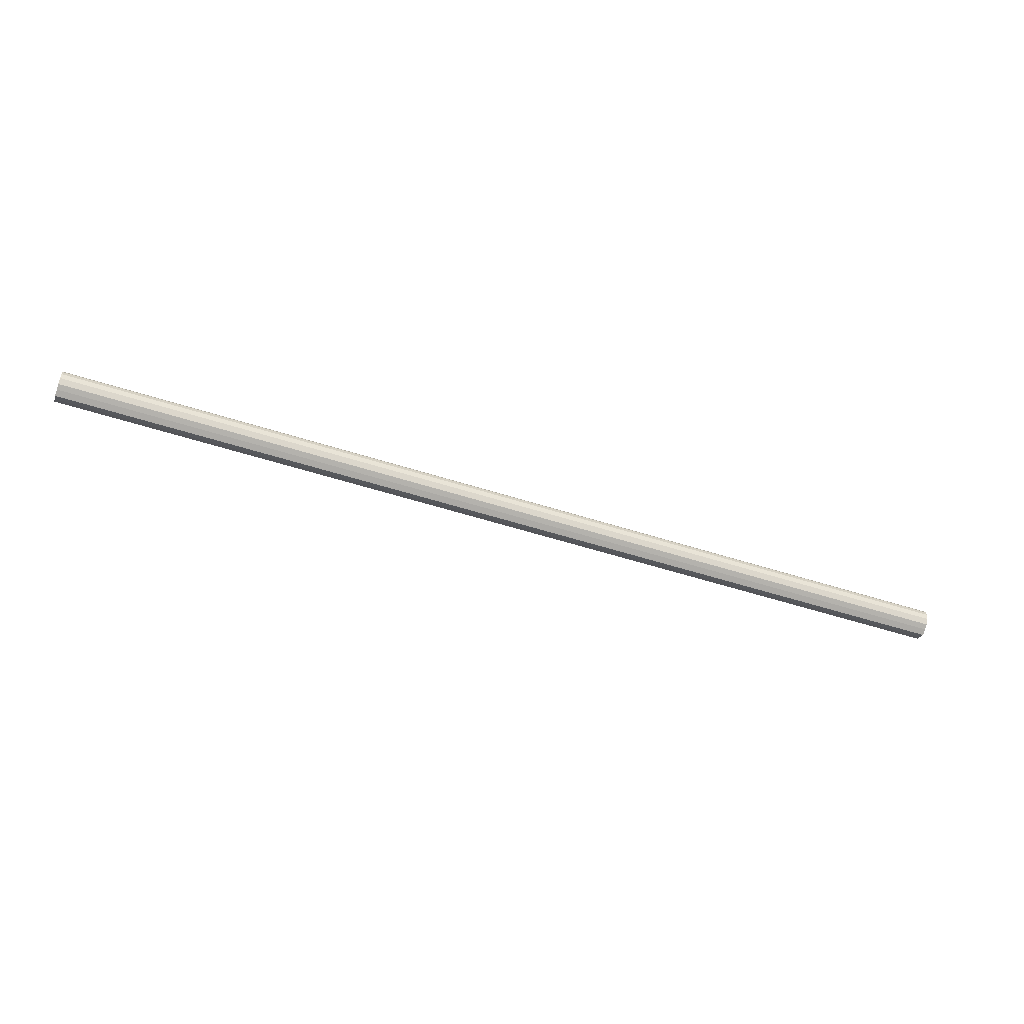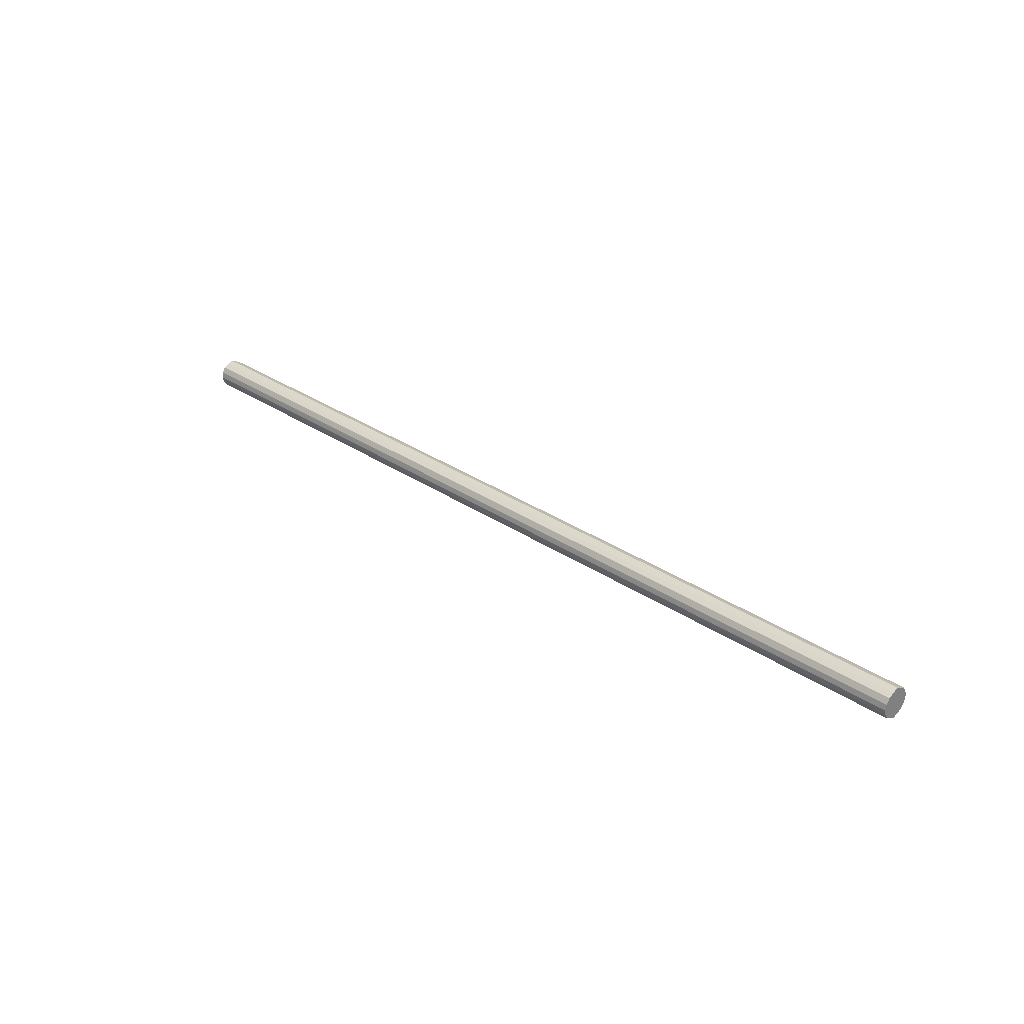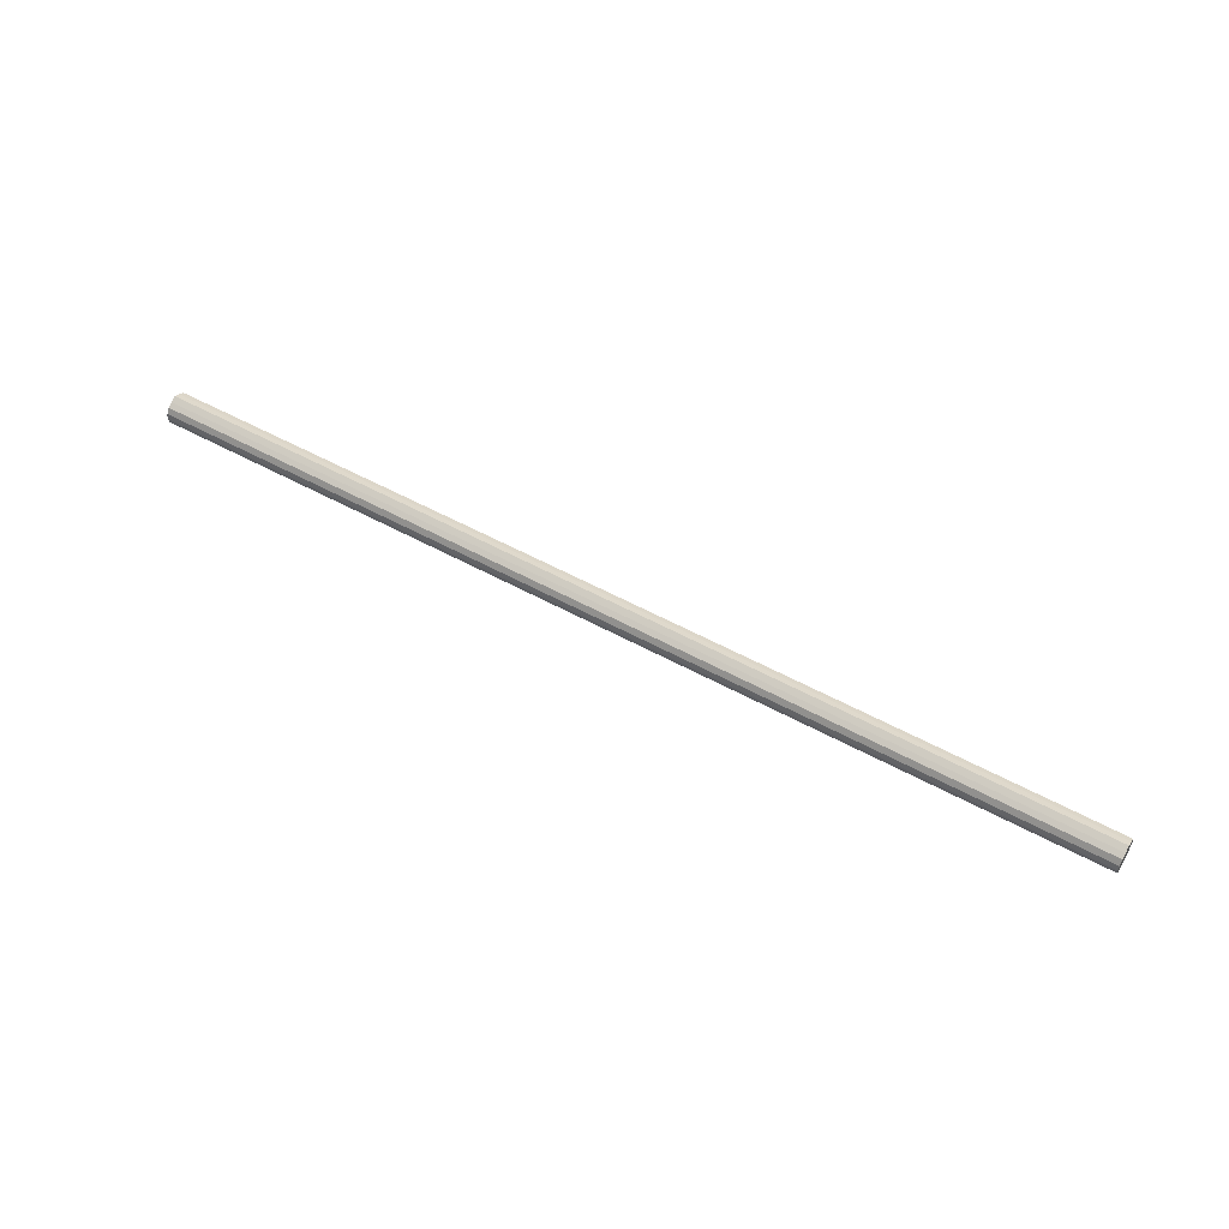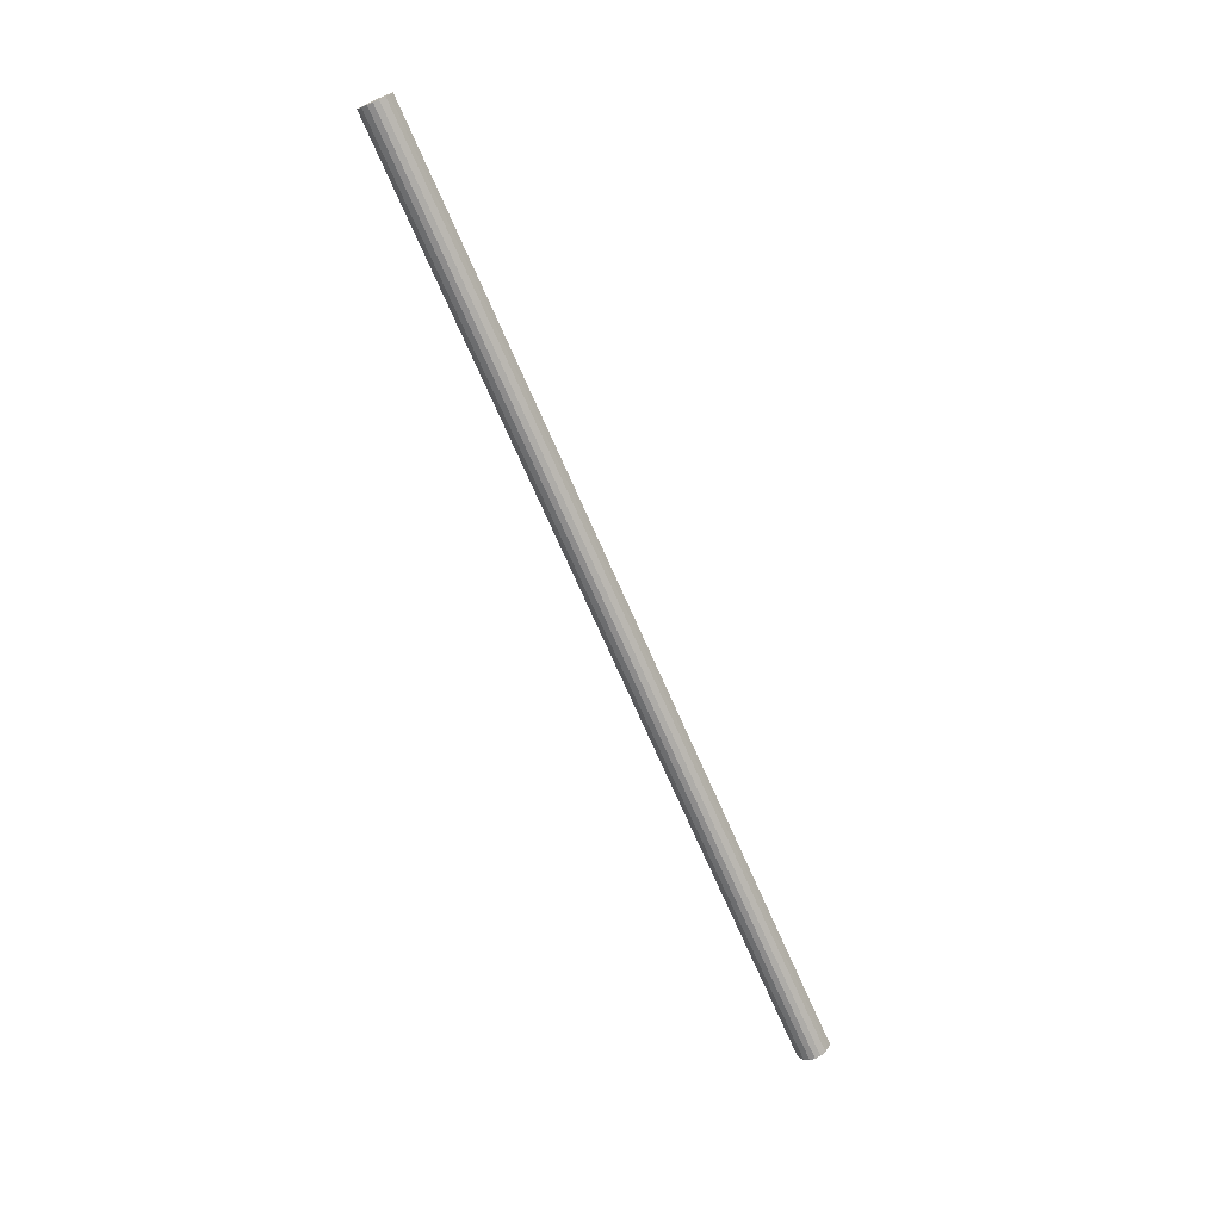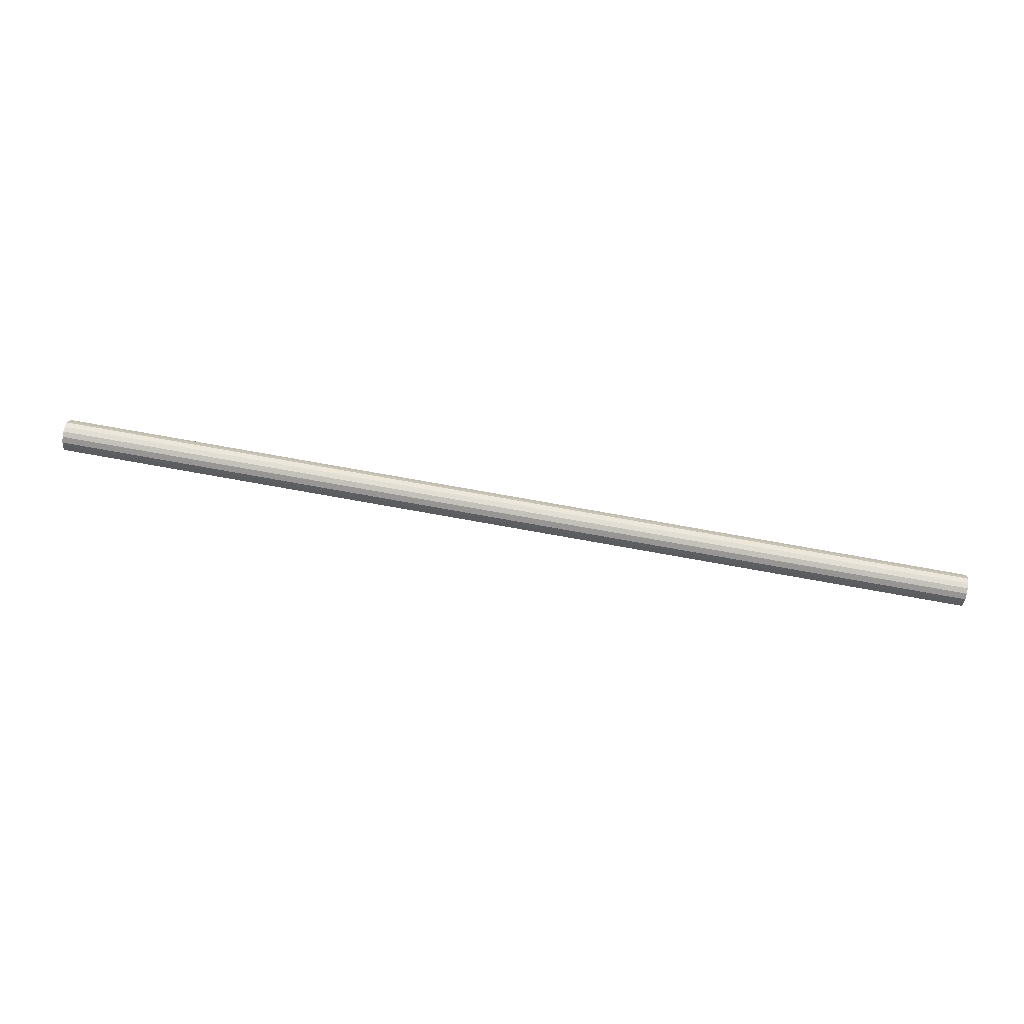
<metadata>
{"format":"obj","ext":"obj","renderer":"f3d","projection":"perspective","resolution":1024,"background":"white","views":[{"elev":-52.2,"azim":160.7,"up":"+Y"},{"elev":30.1,"azim":44.8,"up":"+Y"},{"elev":53.4,"azim":30.5,"up":"+Y"},{"elev":-71.8,"azim":113.7,"up":"+Z"},{"elev":79.8,"azim":10.0,"up":"+Z"}]}
</metadata>
<code>
o 17323
v 2208 1867 12.36
v 2208 1867 12.36
v 2205 1867 12.36
v 2208 1867 12.35
v 2205 1867 12.36
v 2208 1867 12.36
v 2205 1867 12.36
v 2208 1867 12.33
v 2205 1867 12.35
v 2208 1867 12.35
v 2205 1867 12.35
v 2208 1867 12.31
v 2205 1867 12.33
v 2208 1867 12.33
v 2205 1867 12.33
v 2208 1867 12.29
v 2205 1867 12.31
v 2208 1867 12.31
v 2205 1867 12.31
v 2208 1867 12.27
v 2205 1867 12.29
v 2208 1867 12.29
v 2205 1867 12.29
v 2208 1867 12.25
v 2205 1867 12.27
v 2208 1867 12.27
v 2205 1867 12.27
v 2208 1867 12.25
v 2205 1867 12.25
v 2208 1867 12.25
v 2205 1867 12.25
v 2205 1867 12.25
v 2205 1867 12.36
v 2208 1867 12.36
v 2205 1867 12.36
v 2208 1867 12.35
v 2205 1867 12.35
v 2205 1867 12.36
v 2208 1867 12.36
v 2205 1867 12.35
v 2208 1867 12.36
v 2208 1867 12.33
v 2205 1867 12.33
v 2205 1867 12.33
v 2208 1867 12.35
v 2205 1867 12.31
v 2208 1867 12.33
v 2208 1867 12.31
v 2205 1867 12.31
v 2205 1867 12.29
v 2208 1867 12.31
v 2205 1867 12.27
v 2208 1867 12.29
v 2208 1867 12.29
v 2205 1867 12.29
v 2205 1867 12.25
v 2208 1867 12.27
v 2205 1867 12.25
v 2208 1867 12.25
v 2208 1867 12.27
v 2205 1867 12.27
v 2205 1867 12.25
v 2208 1867 12.25
v 2208 1867 12.25
v 2208 1867 12.31
v 2208 1867 12.36
v 2208 1867 12.36
v 2208 1867 12.35
v 2208 1867 12.36
v 2208 1867 12.33
v 2208 1867 12.35
v 2208 1867 12.31
v 2208 1867 12.33
v 2208 1867 12.29
v 2208 1867 12.31
v 2208 1867 12.27
v 2208 1867 12.29
v 2208 1867 12.25
v 2208 1867 12.27
v 2208 1867 12.25
v 2208 1867 12.25
v 2205 1867 12.31
v 2205 1867 12.36
v 2205 1867 12.36
v 2205 1867 12.36
v 2205 1867 12.35
v 2205 1867 12.35
v 2205 1867 12.33
v 2205 1867 12.33
v 2205 1867 12.31
v 2205 1867 12.31
v 2205 1867 12.29
v 2205 1867 12.29
v 2205 1867 12.27
v 2205 1867 12.27
v 2205 1867 12.25
v 2205 1867 12.25
v 2205 1867 12.25
f 1 2 3
f 2 4 5
f 6 1 7
f 4 8 9
f 10 6 11
f 8 12 13
f 14 10 15
f 12 16 17
f 18 14 19
f 16 20 21
f 22 18 23
f 20 24 25
f 26 22 27
f 24 28 29
f 30 26 31
f 28 30 32
f 33 34 35
f 35 36 37
f 38 39 33
f 40 41 38
f 37 42 43
f 44 45 40
f 46 47 44
f 43 48 49
f 50 51 46
f 52 53 50
f 49 54 55
f 56 57 52
f 58 59 56
f 55 60 61
f 62 63 58
f 61 64 62
f 65 66 67
f 65 68 66
f 65 67 69
f 65 70 68
f 65 69 71
f 65 72 70
f 65 71 73
f 65 74 72
f 65 73 75
f 65 76 74
f 65 75 77
f 65 78 76
f 65 77 79
f 65 80 78
f 65 79 81
f 65 81 80
f 82 83 84
f 82 85 83
f 82 84 86
f 82 87 85
f 82 86 88
f 82 89 87
f 82 88 90
f 82 91 89
f 82 90 92
f 82 93 91
f 82 92 94
f 82 95 93
f 82 94 96
f 82 97 95
f 82 96 98
f 82 98 97

</code>
